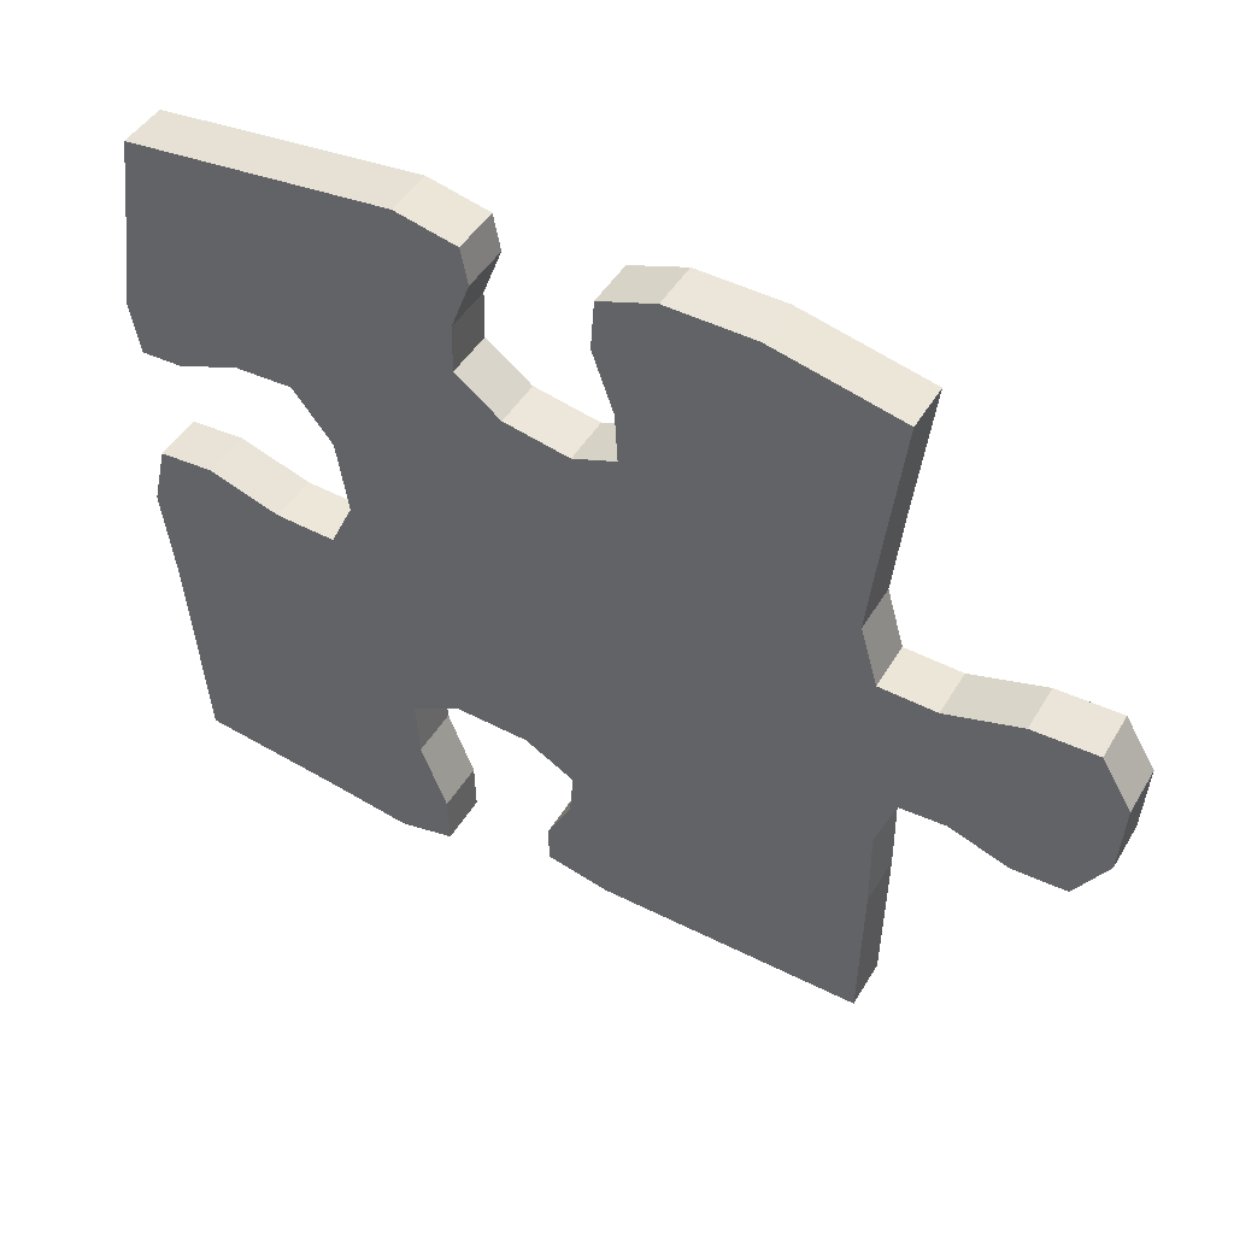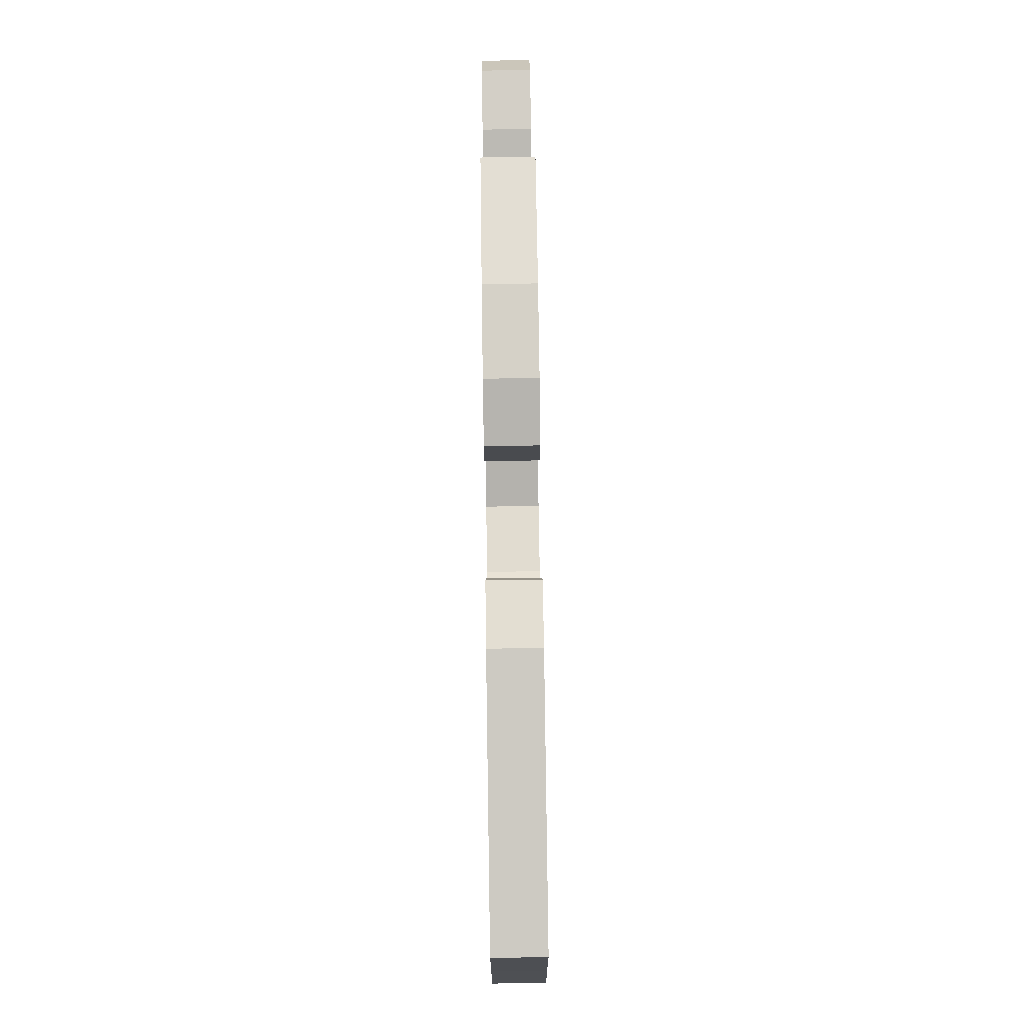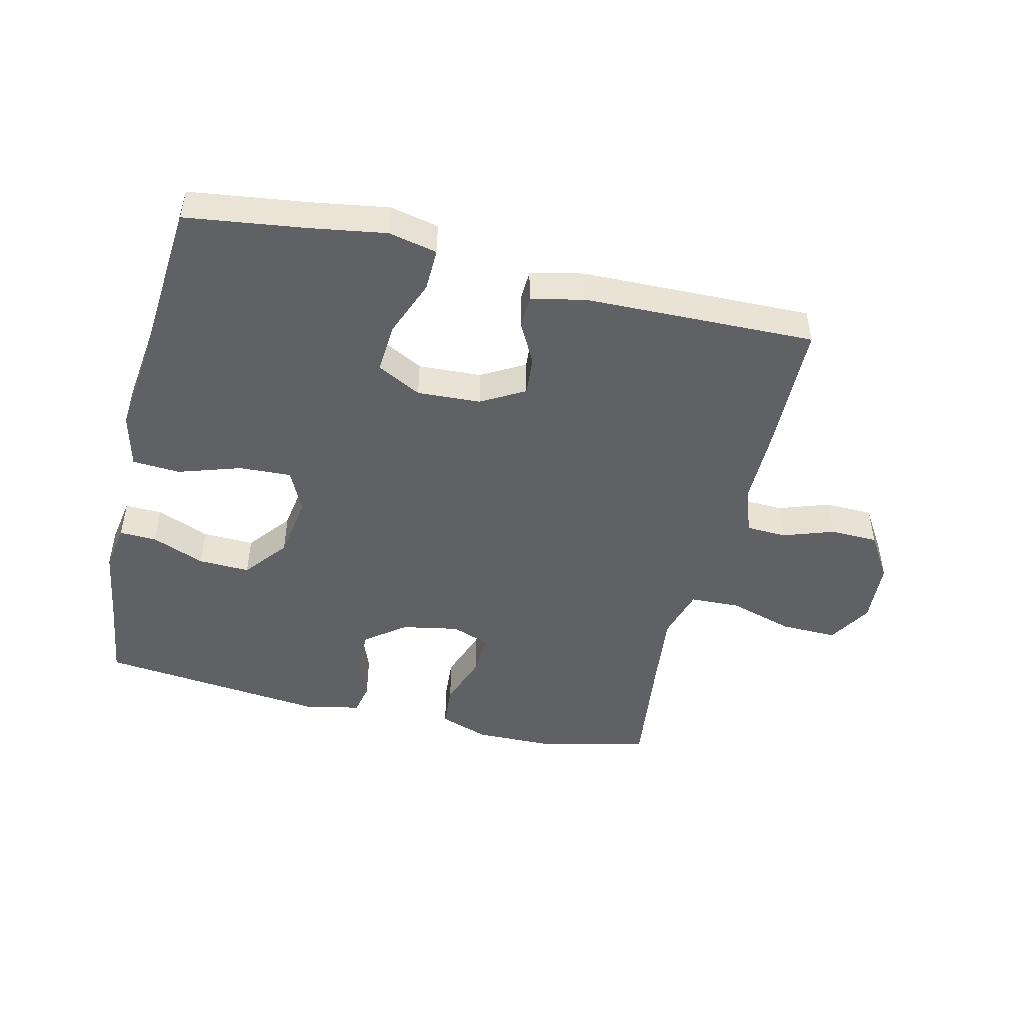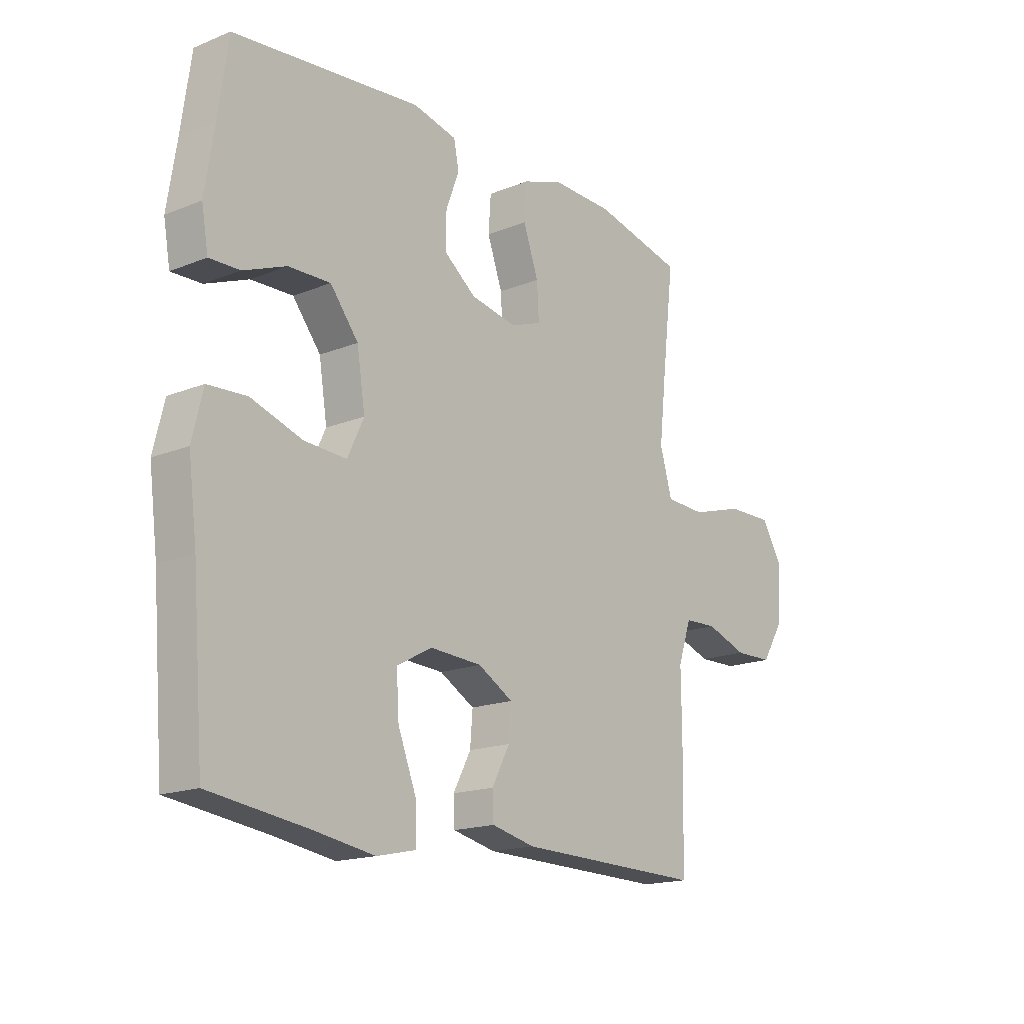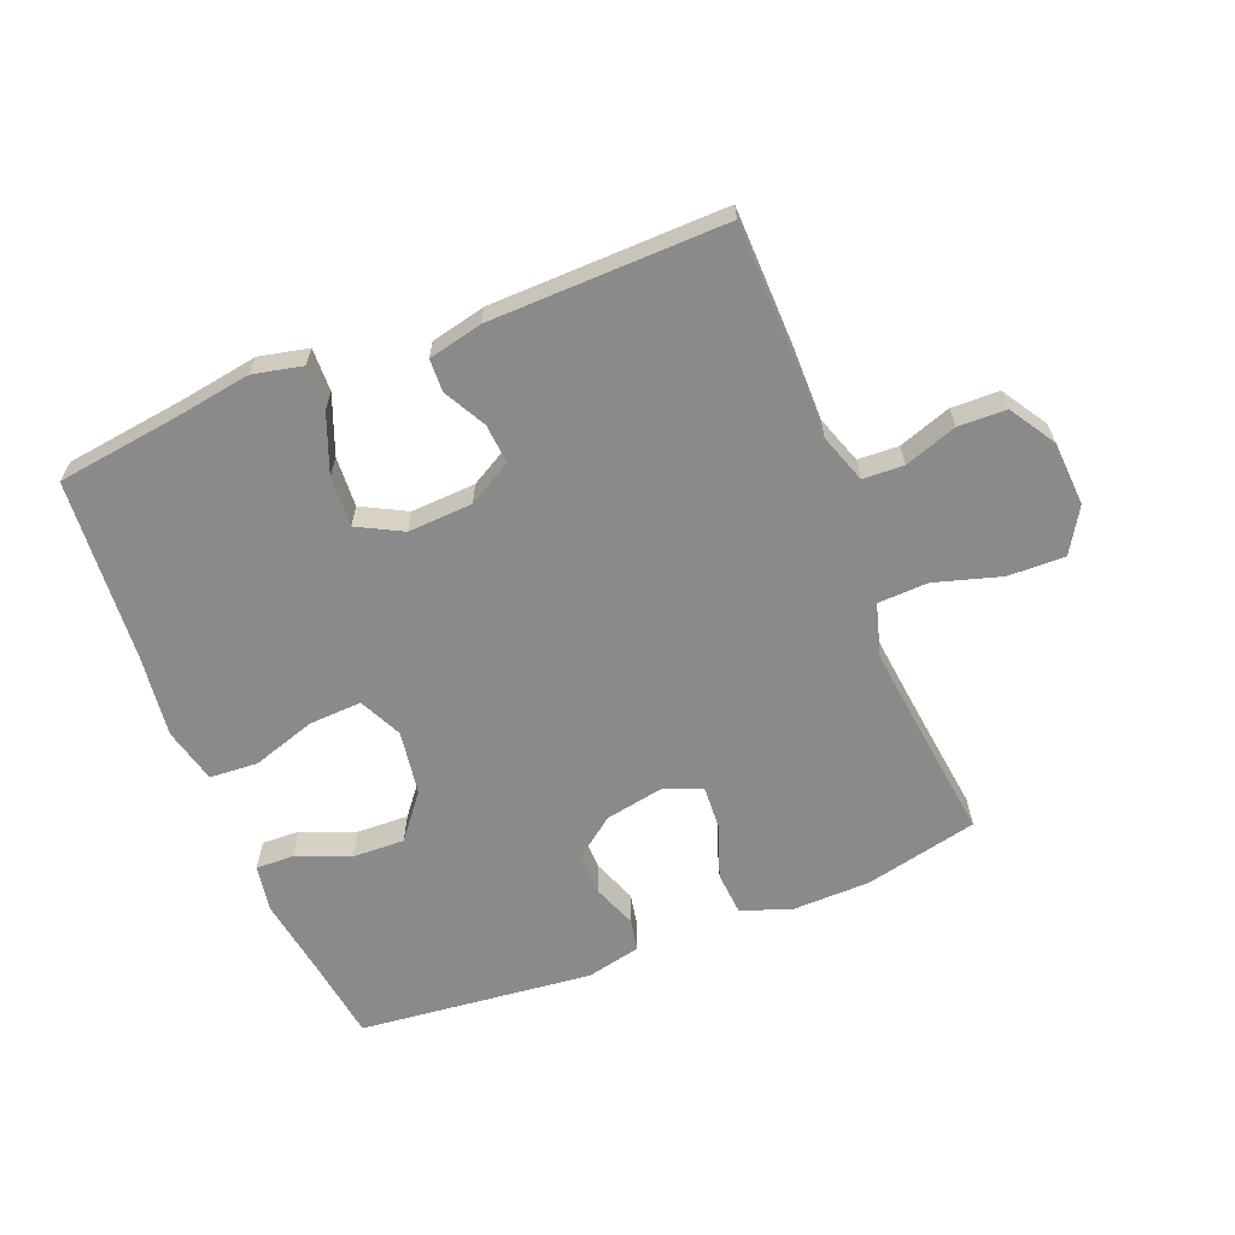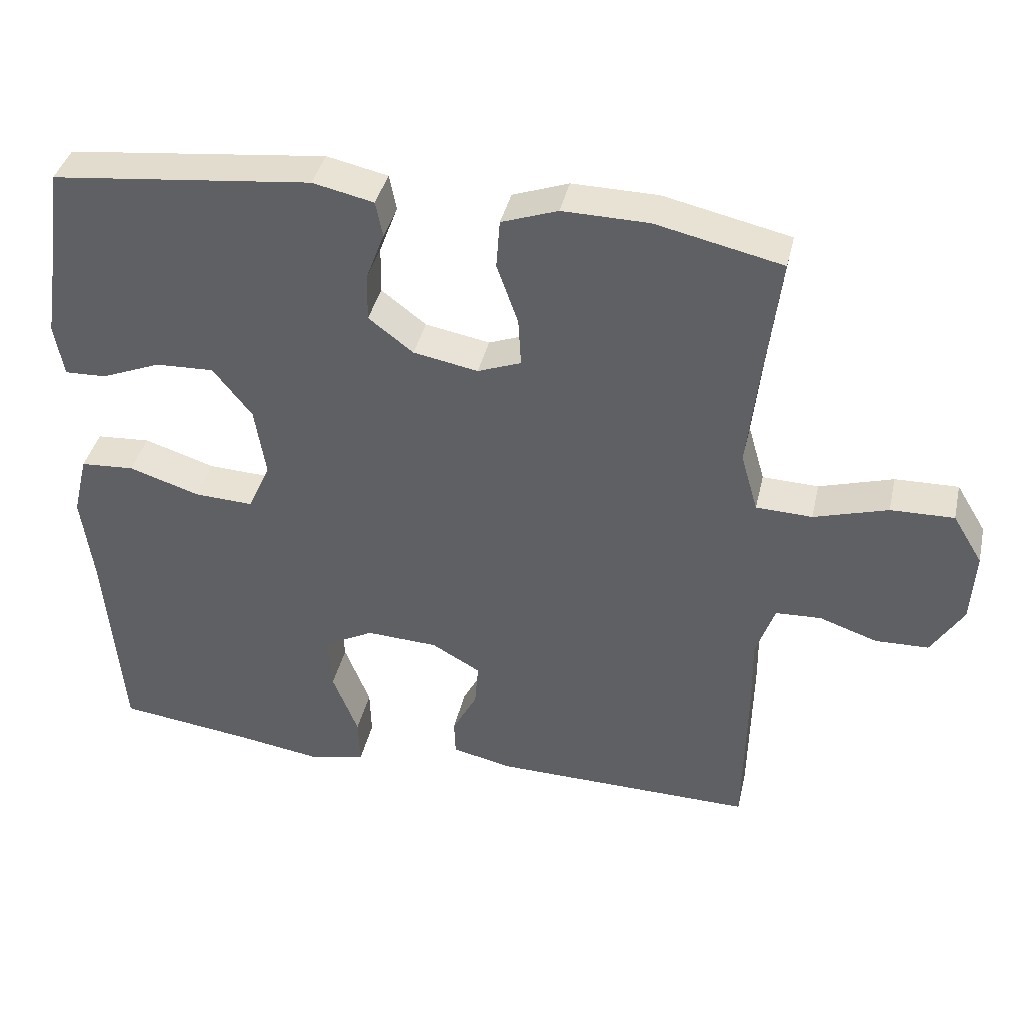
<metadata>
{"format":"obj","ext":"obj","renderer":"f3d","projection":"perspective","resolution":1024,"background":"white","views":[{"elev":46.1,"azim":-150.7,"up":"+Z"},{"elev":79.9,"azim":89.2,"up":"+Z"},{"elev":-47.7,"azim":166.7,"up":"+Y"},{"elev":-17.1,"azim":128.9,"up":"+Z"},{"elev":-63.4,"azim":-158.1,"up":"+Y"},{"elev":39.2,"azim":-167.3,"up":"+Z"}]}
</metadata>
<code>
v 0.5 0.07 0.5
v 0.519 0.07 0.362
v 0.537 0.07 0.245
v 0.524 0.07 0.171
v 0.465 0.07 0.173
v 0.381 0.07 0.207
v 0.299 0.07 0.21
v 0.244 0.07 0.141
v 0.228 0.07 0.04
v 0.26 0.07 -0.028
v 0.343 0.07 -0.024
v 0.443 0.07 0.008
v 0.519 0.07 0.003
v 0.54 0.07 -0.084
v 0.523 0.07 -0.217
v 0.5 0.07 -0.5
v 0.31 0.07 -0.525
v 0.189 0.07 -0.544
v 0.112 0.07 -0.527
v 0.114 0.07 -0.459
v 0.15 0.07 -0.367
v 0.155 0.07 -0.288
v 0.085 0.07 -0.251
v -0.016 0.07 -0.256
v -0.085 0.07 -0.295
v -0.08 0.07 -0.357
v -0.045 0.07 -0.423
v -0.047 0.07 -0.474
v -0.132 0.07 -0.493
v -0.5 0.07 -0.5
v -0.504 0.07 -0.283
v -0.503 0.07 -0.166
v -0.529 0.07 -0.09
v -0.593 0.07 -0.087
v -0.675 0.07 -0.115
v -0.75 0.07 -0.113
v -0.795 0.07 -0.041
v -0.801 0.07 0.06
v -0.759 0.07 0.129
v -0.67 0.07 0.127
v -0.566 0.07 0.096
v -0.487 0.07 0.099
v -0.463 0.07 0.182
v -0.477 0.07 0.309
v -0.5 0.07 0.5
v -0.322 0.07 0.54
v -0.201 0.07 0.542
v -0.122 0.07 0.514
v -0.117 0.07 0.445
v -0.147 0.07 0.361
v -0.151 0.07 0.293
v -0.09 0.07 0.27
v 0.001 0.07 0.287
v 0.064 0.07 0.335
v 0.063 0.07 0.402
v 0.037 0.07 0.471
v 0.047 0.07 0.521
v 0.133 0.07 0.54
v 0.5 0 0.5
v 0.519 0 0.362
v 0.537 0 0.245
v 0.524 0 0.171
v 0.465 0 0.173
v 0.381 0 0.207
v 0.299 0 0.21
v 0.244 0 0.141
v 0.228 0 0.04
v 0.26 0 -0.028
v 0.343 0 -0.024
v 0.443 0 0.008
v 0.519 0 0.003
v 0.54 0 -0.084
v 0.523 0 -0.217
v 0.5 0 -0.5
v 0.31 0 -0.525
v 0.189 0 -0.544
v 0.112 0 -0.527
v 0.114 0 -0.459
v 0.15 0 -0.367
v 0.155 0 -0.288
v 0.085 0 -0.251
v -0.016 0 -0.256
v -0.085 0 -0.295
v -0.08 0 -0.357
v -0.045 0 -0.423
v -0.047 0 -0.474
v -0.132 0 -0.493
v -0.5 0 -0.5
v -0.504 0 -0.283
v -0.503 0 -0.166
v -0.529 0 -0.09
v -0.593 0 -0.087
v -0.675 0 -0.115
v -0.75 0 -0.113
v -0.795 0 -0.041
v -0.801 0 0.06
v -0.759 0 0.129
v -0.67 0 0.127
v -0.566 0 0.096
v -0.487 0 0.099
v -0.463 0 0.182
v -0.477 0 0.309
v -0.5 0 0.5
v -0.322 0 0.54
v -0.201 0 0.542
v -0.122 0 0.514
v -0.117 0 0.445
v -0.147 0 0.361
v -0.151 0 0.293
v -0.09 0 0.27
v 0.001 0 0.287
v 0.064 0 0.335
v 0.063 0 0.402
v 0.037 0 0.471
v 0.047 0 0.521
v 0.133 0 0.54
f 55 56 57 58
f 54 55 58 1
f 53 54 1 2
f 52 53 2 3
f 47 48 49 50
f 47 50 51
f 44 45 46 47
f 43 44 47 51
f 42 43 51 52
f 38 39 40 41
f 38 41 42
f 37 38 42
f 34 35 36 37
f 33 34 37 42
f 32 33 42 52
f 26 27 28 29
f 25 26 29 30
f 24 25 30 31
f 18 19 20 21
f 17 18 21 22
f 15 16 17 22
f 14 15 22 23
f 11 12 13 14
f 10 11 14 23
f 3 4 5 6
f 3 6 7
f 52 3 7
f 24 31 32 52
f 9 10 23 24
f 8 9 24 52
f 7 8 52
f 116 115 114 113
f 59 116 113 112
f 60 59 112 111
f 61 60 111 110
f 108 107 106 105
f 109 108 105
f 105 104 103 102
f 109 105 102 101
f 110 109 101 100
f 99 98 97 96
f 100 99 96
f 100 96 95
f 95 94 93 92
f 100 95 92 91
f 110 100 91 90
f 87 86 85 84
f 88 87 84 83
f 89 88 83 82
f 79 78 77 76
f 80 79 76 75
f 80 75 74 73
f 81 80 73 72
f 72 71 70 69
f 81 72 69 68
f 64 63 62 61
f 65 64 61
f 65 61 110
f 110 90 89 82
f 82 81 68 67
f 110 82 67 66
f 110 66 65
f 1 59 60 2
f 2 60 61 3
f 3 61 62 4
f 4 62 63 5
f 5 63 64 6
f 6 64 65 7
f 7 65 66 8
f 8 66 67 9
f 9 67 68 10
f 10 68 69 11
f 11 69 70 12
f 12 70 71 13
f 13 71 72 14
f 14 72 73 15
f 15 73 74 16
f 16 74 75 17
f 17 75 76 18
f 18 76 77 19
f 19 77 78 20
f 20 78 79 21
f 21 79 80 22
f 22 80 81 23
f 23 81 82 24
f 24 82 83 25
f 25 83 84 26
f 26 84 85 27
f 27 85 86 28
f 28 86 87 29
f 29 87 88 30
f 30 88 89 31
f 31 89 90 32
f 32 90 91 33
f 33 91 92 34
f 34 92 93 35
f 35 93 94 36
f 36 94 95 37
f 37 95 96 38
f 38 96 97 39
f 39 97 98 40
f 40 98 99 41
f 41 99 100 42
f 42 100 101 43
f 43 101 102 44
f 44 102 103 45
f 45 103 104 46
f 46 104 105 47
f 47 105 106 48
f 48 106 107 49
f 49 107 108 50
f 50 108 109 51
f 51 109 110 52
f 52 110 111 53
f 53 111 112 54
f 54 112 113 55
f 55 113 114 56
f 56 114 115 57
f 57 115 116 58
f 58 116 59 1

</code>
